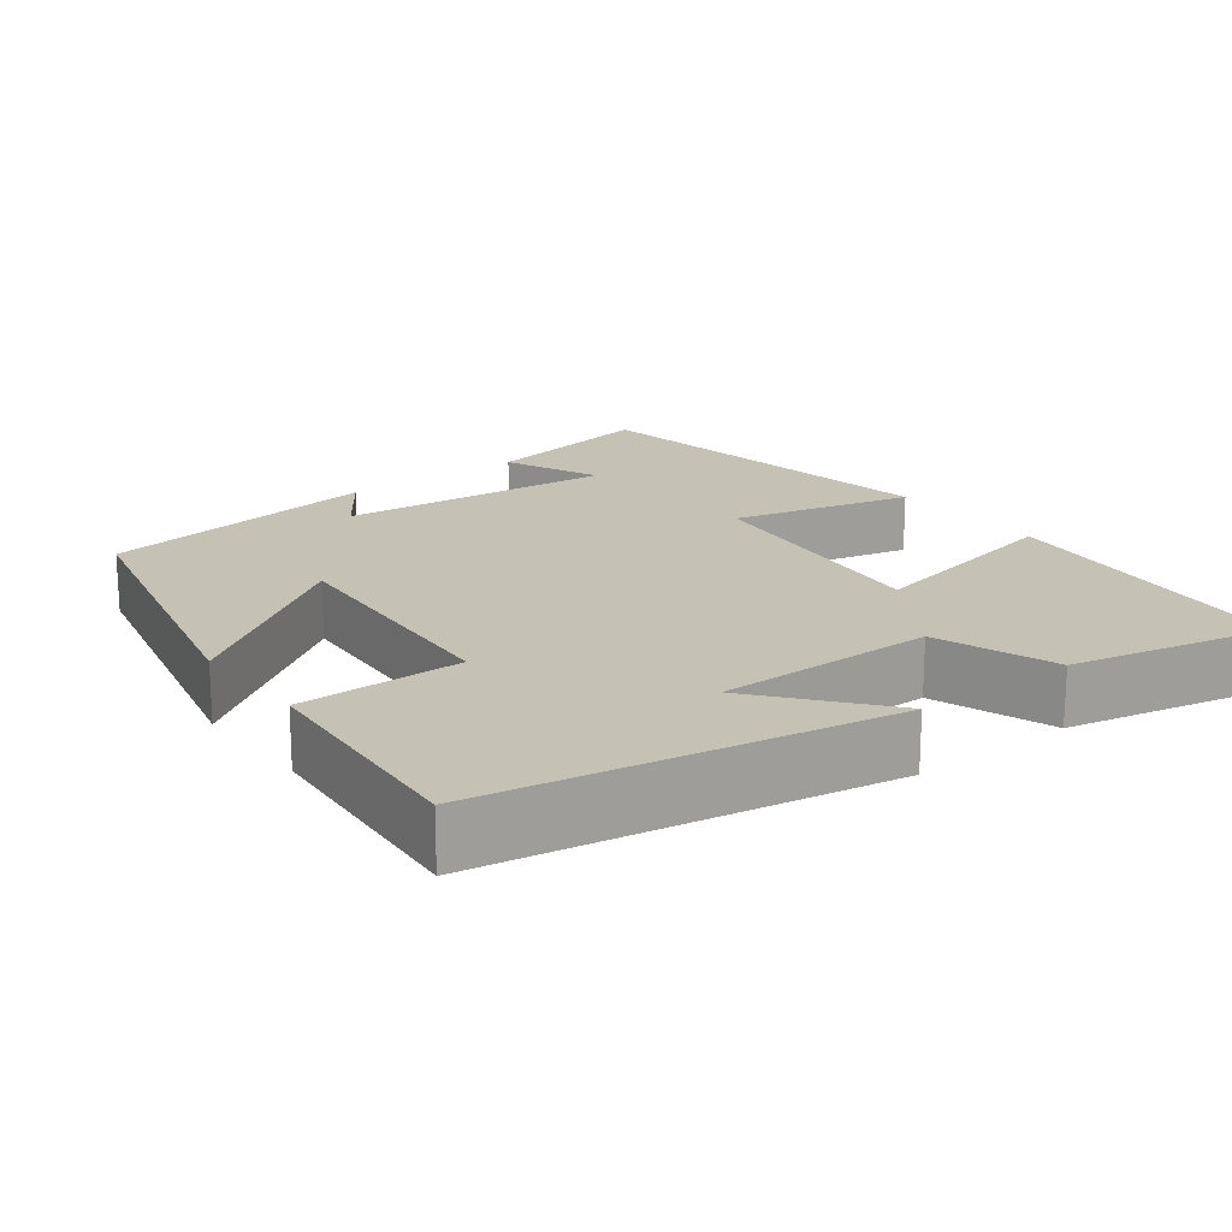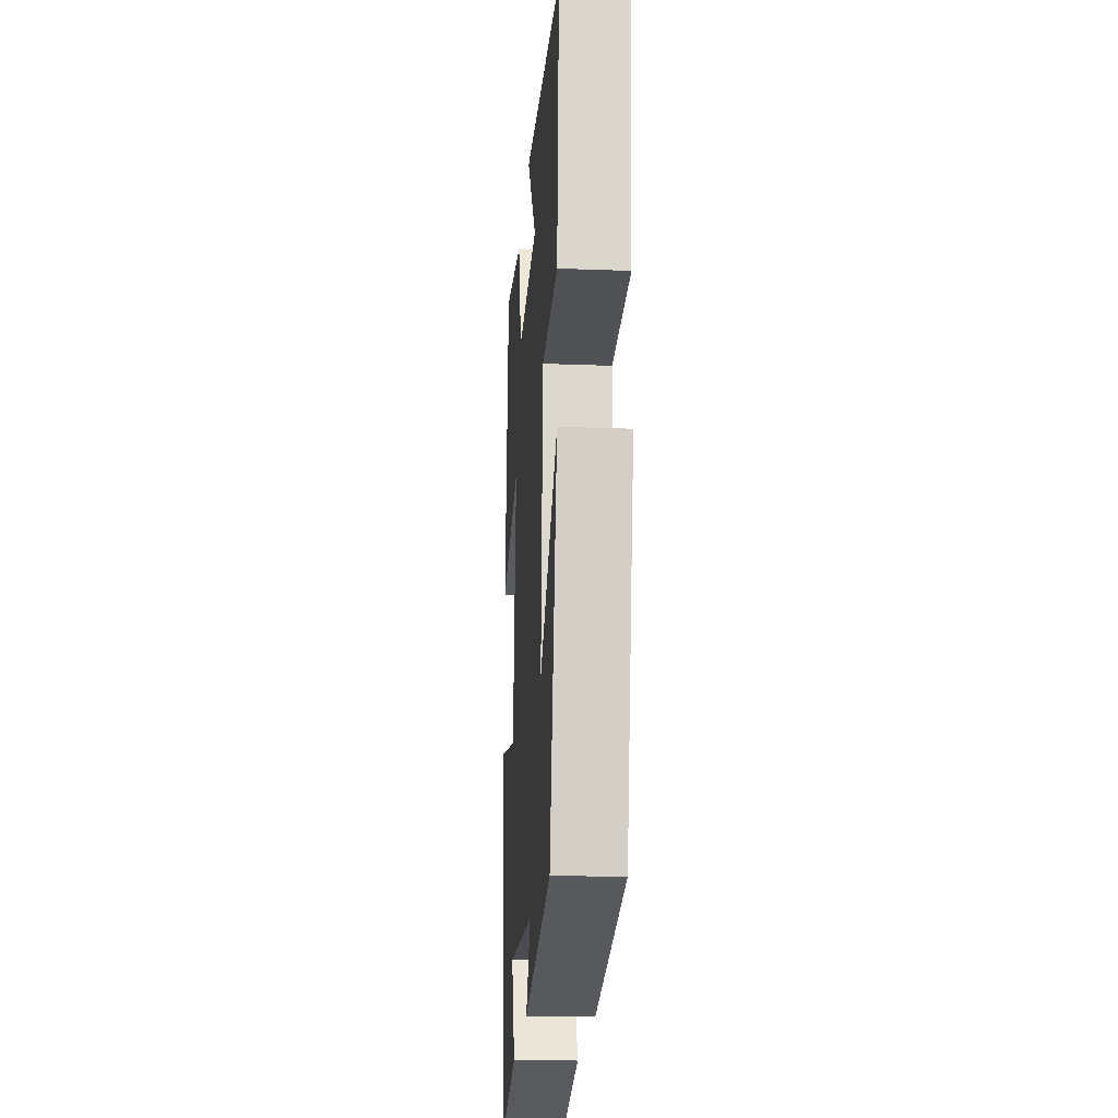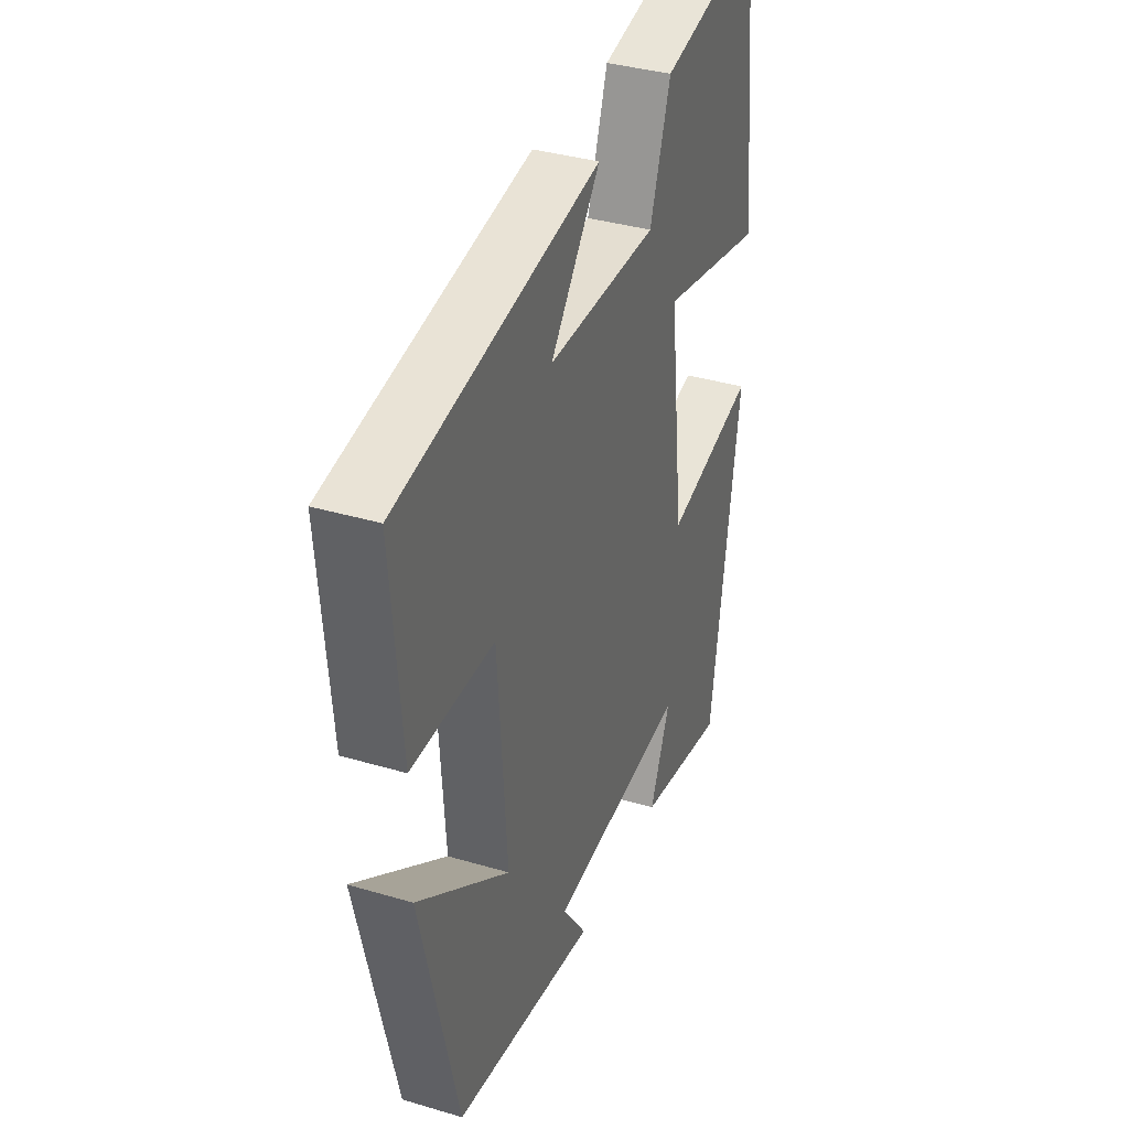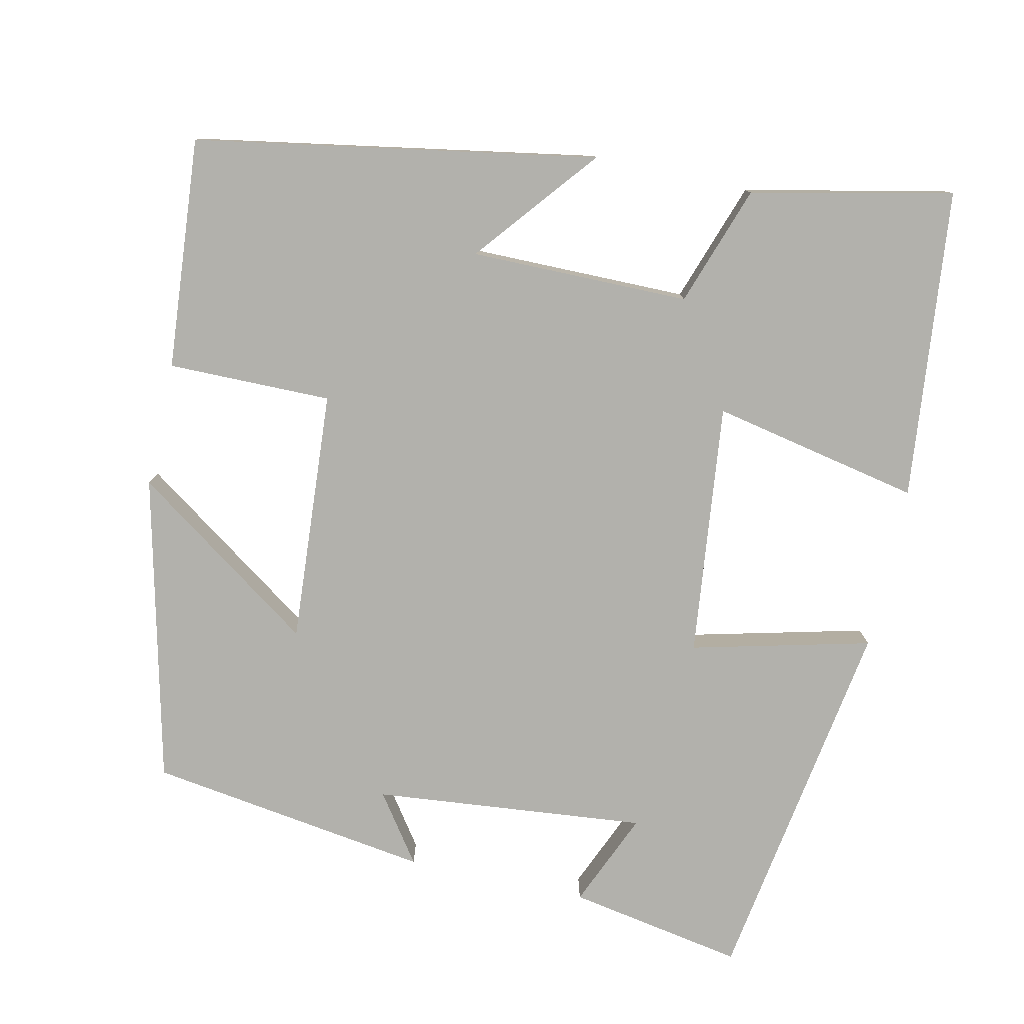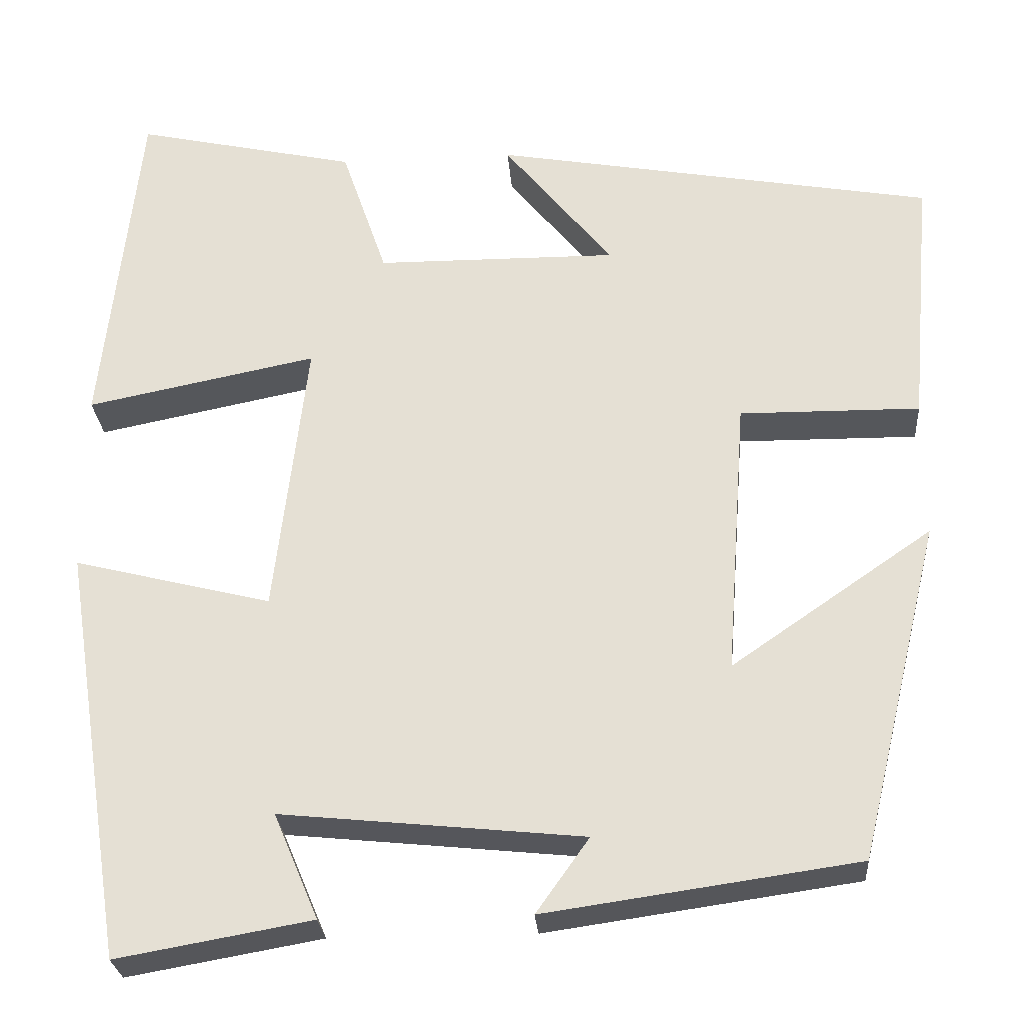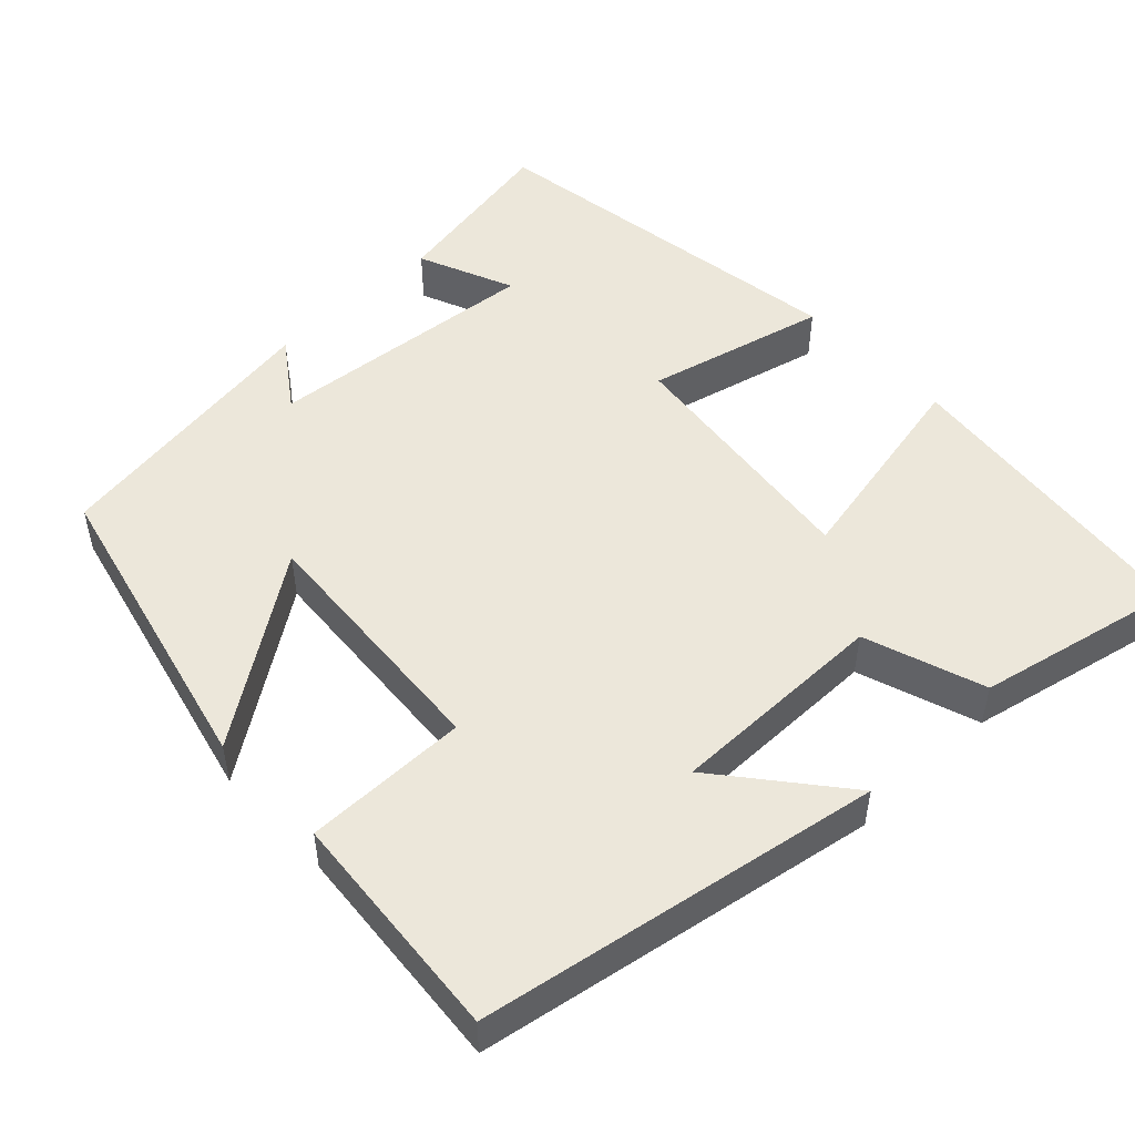
<metadata>
{"format":"obj","ext":"obj","renderer":"f3d","projection":"perspective","resolution":1024,"background":"white","views":[{"elev":18.8,"azim":-37.6,"up":"+Y"},{"elev":-21.3,"azim":-93.9,"up":"+Z"},{"elev":36.0,"azim":-68.7,"up":"+Z"},{"elev":-78.9,"azim":-12.6,"up":"+Y"},{"elev":-26.8,"azim":-175.7,"up":"+Z"},{"elev":50.8,"azim":-43.7,"up":"+Y"}]}
</metadata>
<code>
v 0.457 0.07 0.557
v 0.5 0.07 0.157
v 0.231 0.07 0.211
v 0.269 0.07 -0.115
v 0.5 0.07 -0.057
v 0.425 0.07 -0.54
v 0.198 0.07 -0.5
v 0.25 0.07 -0.377
v -0.102 0.07 -0.413
v -0.04 0.07 -0.5
v -0.404 0.07 -0.448
v -0.5 0.07 -0.052
v -0.265 0.07 -0.214
v -0.289 0.07 0.112
v -0.5 0.07 0.11
v -0.526 0.07 0.408
v -0.01 0.07 0.5
v -0.137 0.07 0.343
v 0.145 0.07 0.345
v 0.198 0.07 0.5
v 0.457 0 0.557
v 0.5 0 0.157
v 0.231 0 0.211
v 0.269 0 -0.115
v 0.5 0 -0.057
v 0.425 0 -0.54
v 0.198 0 -0.5
v 0.25 0 -0.377
v -0.102 0 -0.413
v -0.04 0 -0.5
v -0.404 0 -0.448
v -0.5 0 -0.052
v -0.265 0 -0.214
v -0.289 0 0.112
v -0.5 0 0.11
v -0.526 0 0.408
v -0.01 0 0.5
v -0.137 0 0.343
v 0.145 0 0.345
v 0.198 0 0.5
f 19 20 1 2
f 18 19 2 3
f 15 16 17 18
f 14 15 18 3
f 13 14 3 4
f 10 11 12 13
f 9 10 13
f 8 9 13 4
f 5 6 7 8
f 4 5 8
f 22 21 40 39
f 23 22 39 38
f 38 37 36 35
f 23 38 35 34
f 24 23 34 33
f 33 32 31 30
f 33 30 29
f 24 33 29 28
f 28 27 26 25
f 28 25 24
f 1 21 22 2
f 2 22 23 3
f 3 23 24 4
f 4 24 25 5
f 5 25 26 6
f 6 26 27 7
f 7 27 28 8
f 8 28 29 9
f 9 29 30 10
f 10 30 31 11
f 11 31 32 12
f 12 32 33 13
f 13 33 34 14
f 14 34 35 15
f 15 35 36 16
f 16 36 37 17
f 17 37 38 18
f 18 38 39 19
f 19 39 40 20
f 20 40 21 1

</code>
